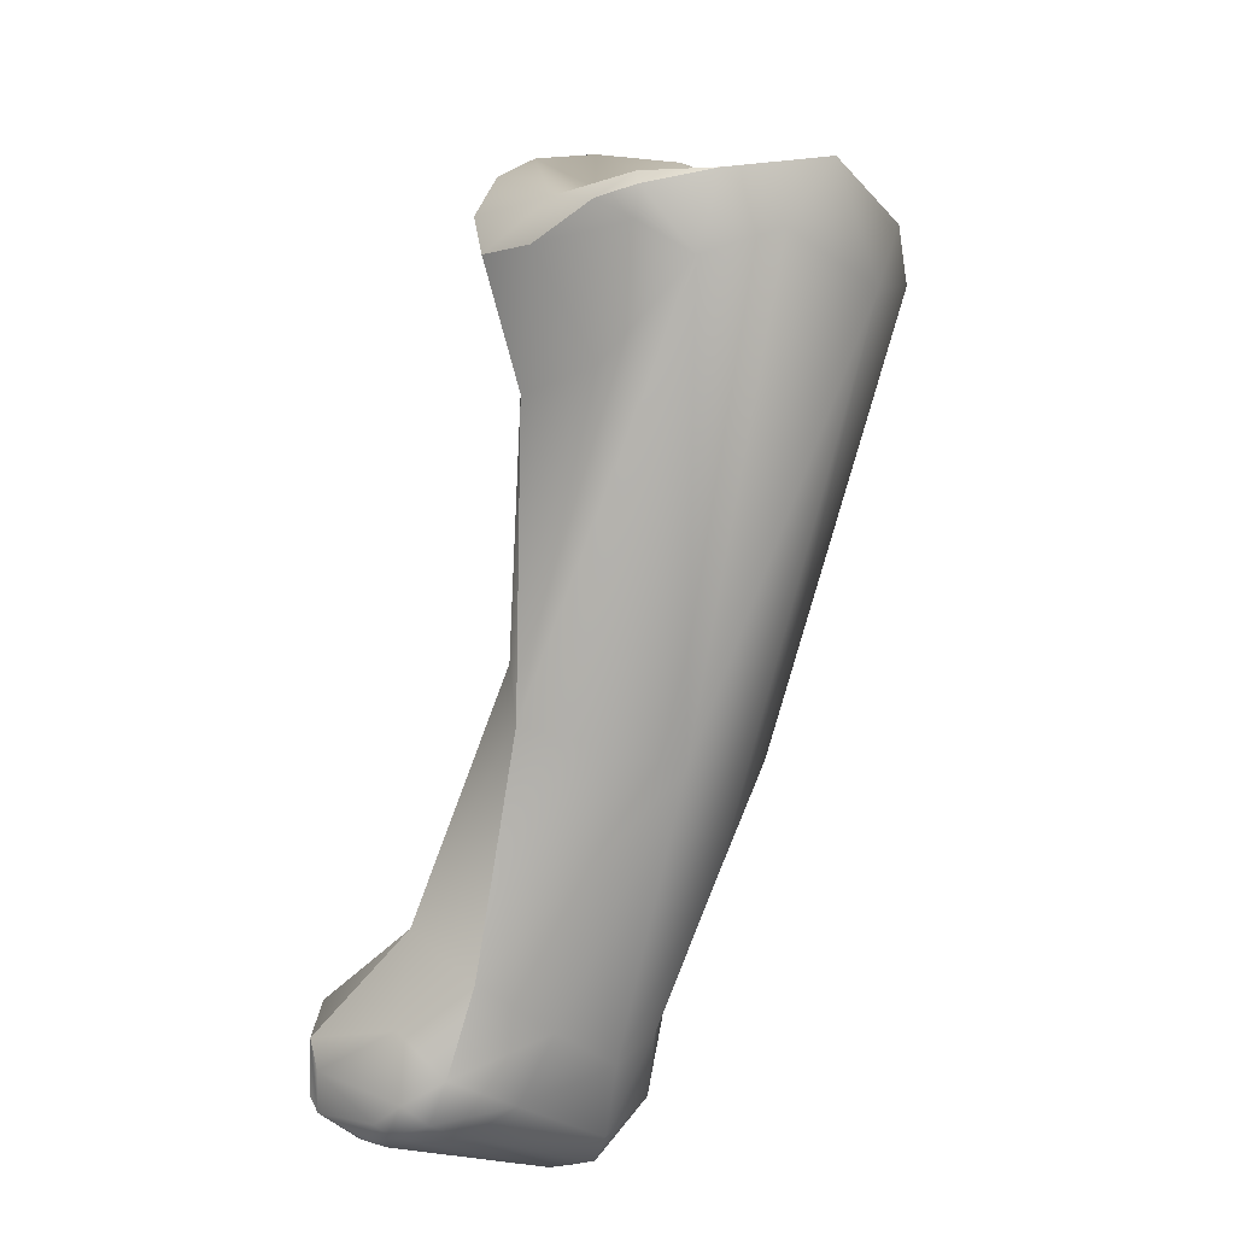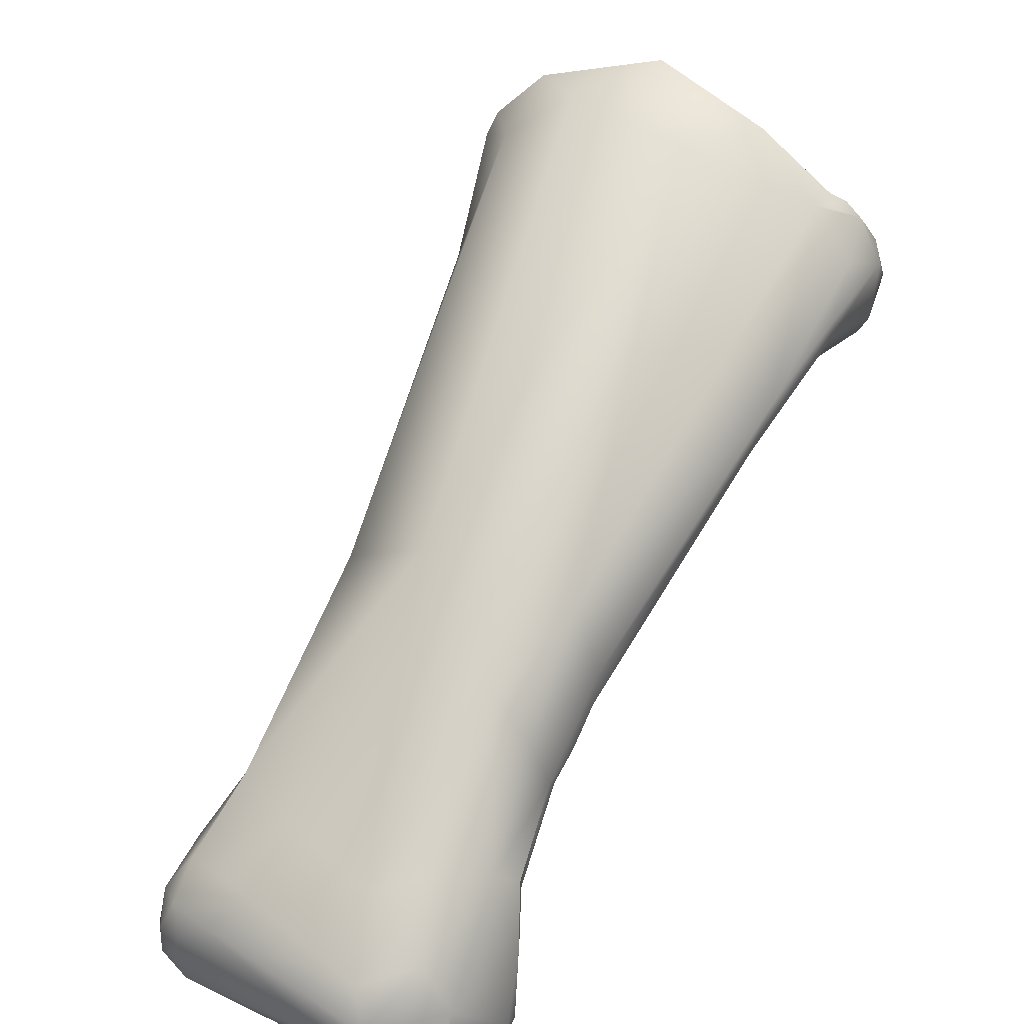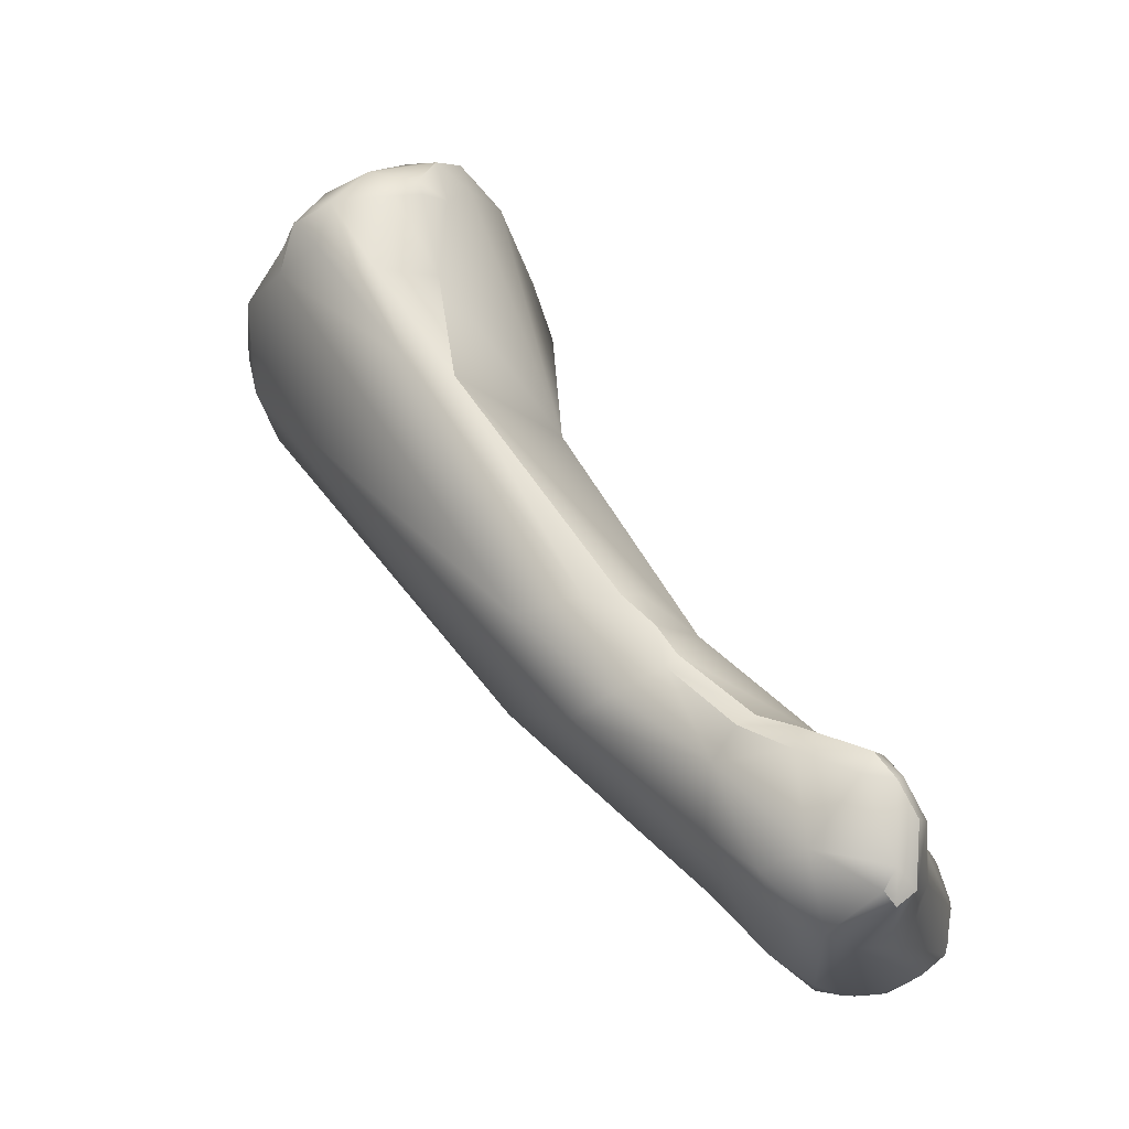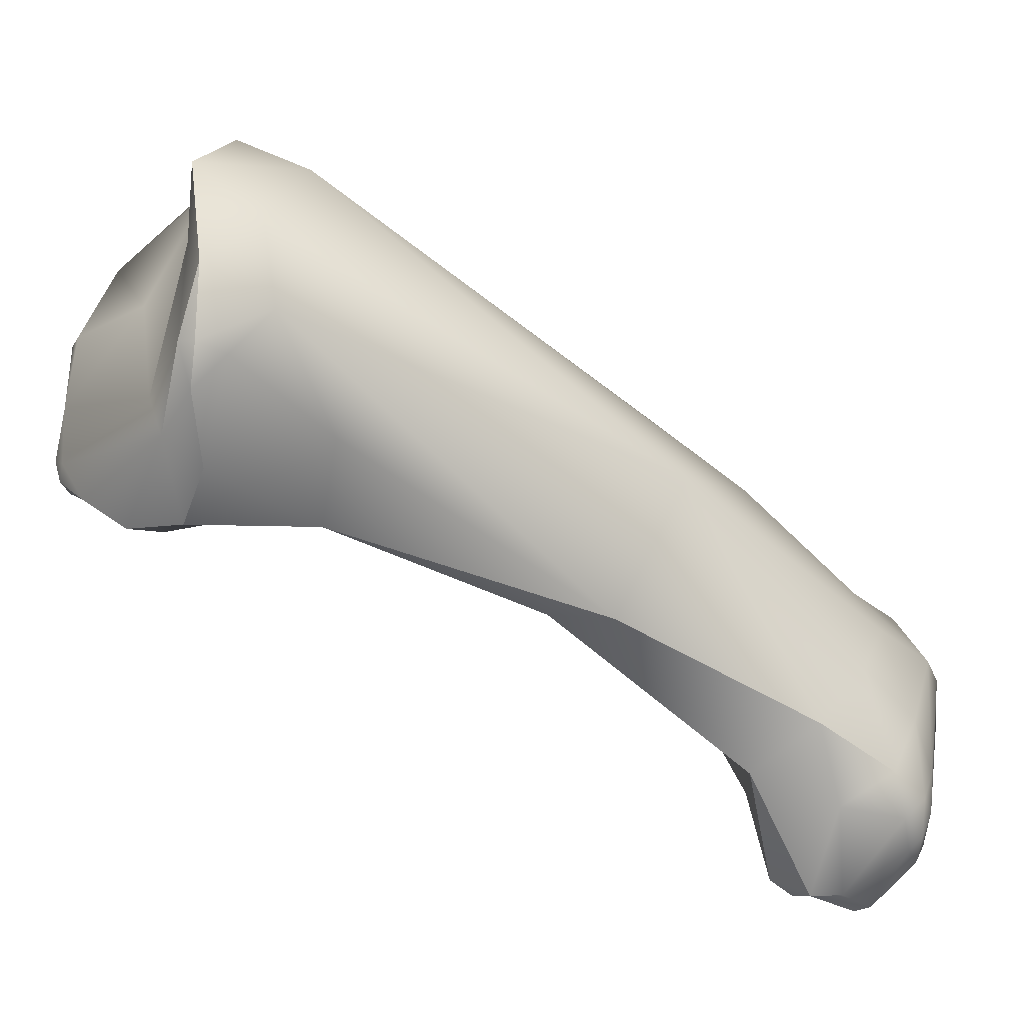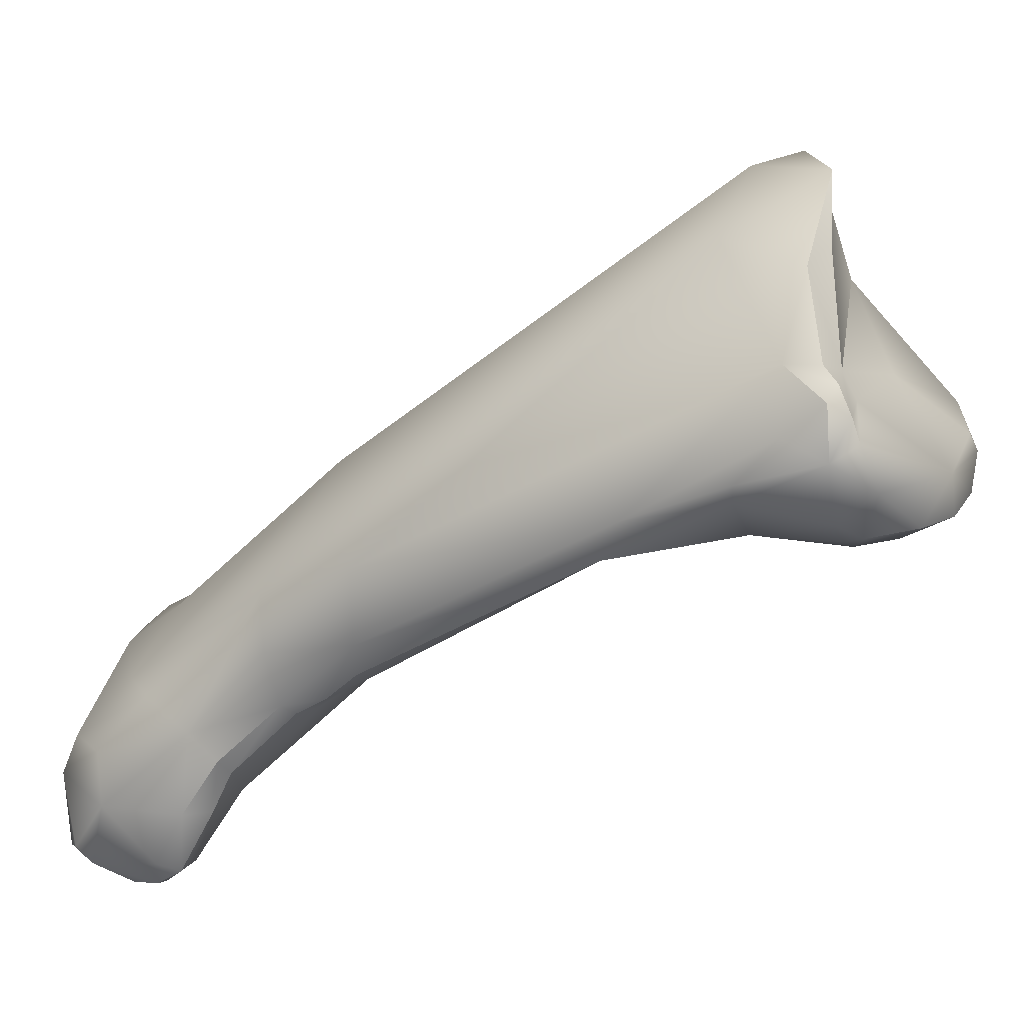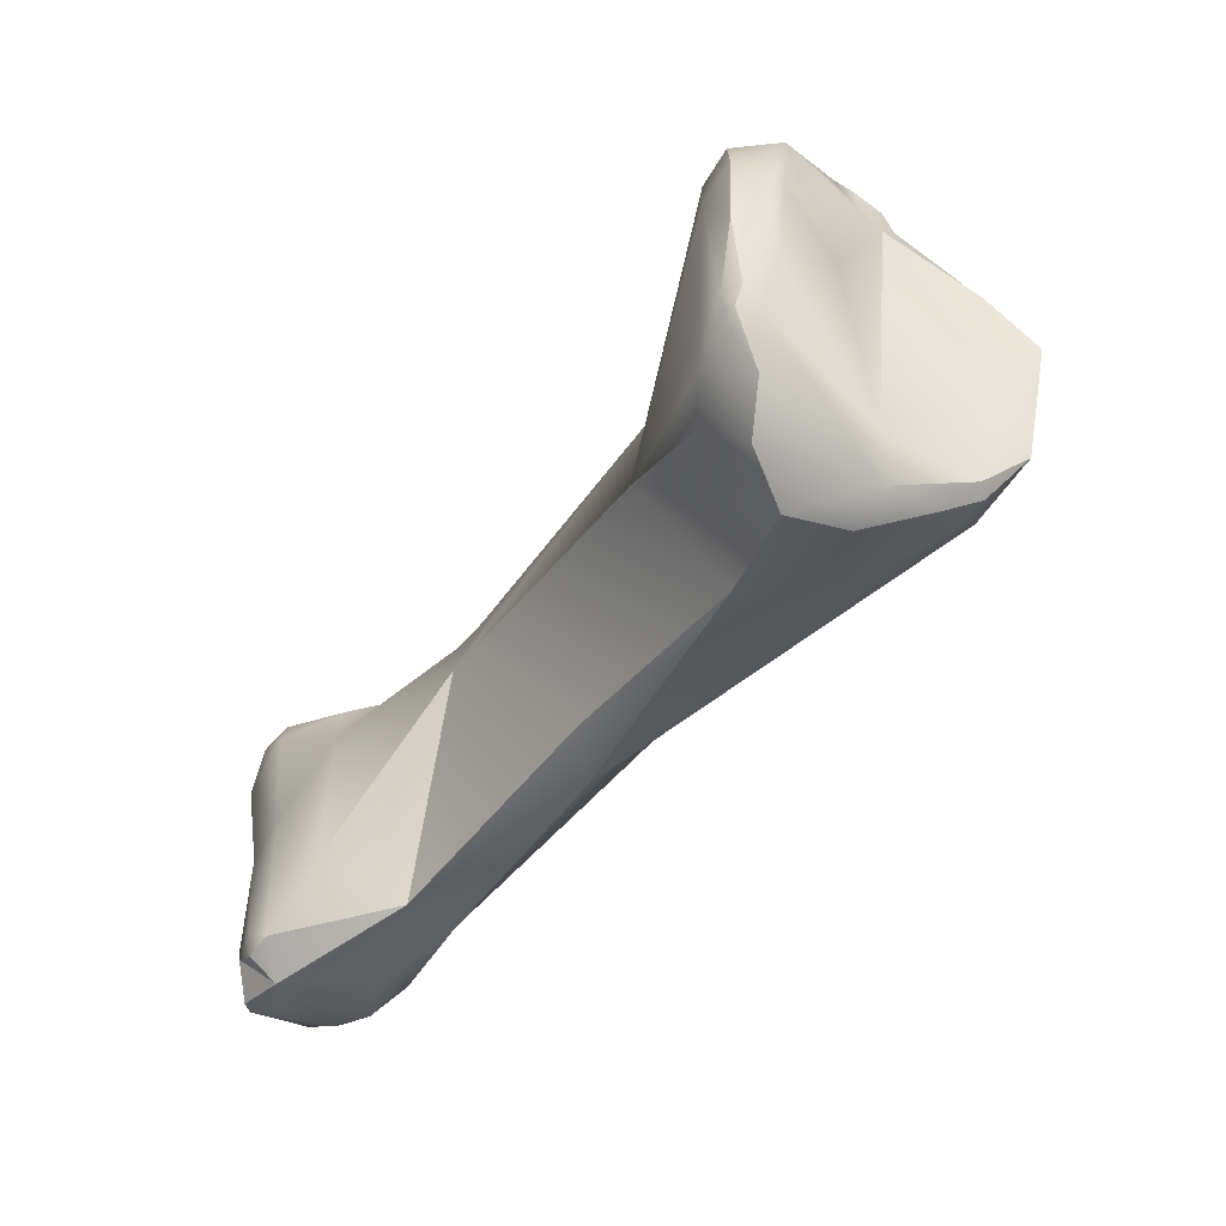
<metadata>
{"format":"obj","ext":"obj","renderer":"f3d","projection":"perspective","resolution":1024,"background":"white","views":[{"elev":-29.6,"azim":140.3,"up":"+Z"},{"elev":30.2,"azim":-137.1,"up":"+Y"},{"elev":-16.4,"azim":-77.3,"up":"+Z"},{"elev":37.0,"azim":107.4,"up":"+Y"},{"elev":29.4,"azim":-70.0,"up":"+Y"},{"elev":28.8,"azim":85.9,"up":"+Z"}]}
</metadata>
<code>
v 220.8 -158.7 705
v 221.2 -157.6 704.7
v 220.7 -159.8 703.2
v 220.6 -159.4 703.1
v 220.9 -158.4 703.9
v 220.5 -160.6 700.9
v 220.8 -162.9 695.1
v 219.1 -169.2 689.6
v 219.7 -168.2 689.4
v 221.3 -159.4 705.8
v 221 -160.1 705.1
v 221.4 -160.5 705.6
v 221.4 -160.6 705.2
v 222 -161.1 705.3
v 221.3 -158.4 705.4
v 221.4 -158 705.2
v 221.7 -157.4 704.8
v 221.9 -157.2 704.5
v 222.5 -157.5 704.7
v 222.2 -158 705.1
v 224.3 -155.8 704
v 221.6 -161 703.3
v 221.7 -157.2 703.7
v 223.3 -155.8 703.7
v 224 -155.9 701.8
v 220.7 -161.6 700.5
v 220.4 -164.5 695.3
v 220.4 -166.1 694.6
v 220.5 -165.3 695.3
v 221 -165.7 695.4
v 220.3 -166.5 693.9
v 220.7 -166.5 694.3
v 220.4 -165.2 693.2
v 220.2 -166.3 693.6
v 221 -164.2 692.9
v 223.7 -162.1 693.6
v 218.9 -170.3 691
v 219.2 -170.5 691.5
v 219.1 -170.9 690.9
v 219.4 -171.1 691
v 219.8 -170.7 691.5
v 219.8 -167.3 691.5
v 219.2 -169 691.6
v 219.7 -167.8 692.3
v 219.9 -168.1 692.5
v 219.6 -169.1 692.1
v 220.9 -169.3 692.2
v 220.4 -167 690.2
v 219.2 -170.9 689.3
v 219.2 -170.6 688.8
v 219.5 -170.8 688.5
v 219.4 -171.3 690.2
v 219.7 -171.2 688.9
v 220.1 -171.4 690.3
v 220.5 -168.5 688.3
v 220.1 -169.3 688.1
v 221.3 -167.2 689.4
v 220.8 -170.6 688.3
v 221 -169.9 687.9
v 222.5 -160.6 706.5
v 223.2 -159.7 706.9
v 223.1 -161.3 706
v 223.6 -160.9 706.9
v 225.4 -158.9 705.2
v 225.9 -154.9 703.5
v 226.9 -155.4 701.6
v 222.7 -166.6 694.9
v 222.4 -170.6 691
v 221.3 -171 688.6
v 221.9 -171.2 689.3
v 222.5 -171.2 690
v 223.4 -166.6 689.5
v 223.4 -167.8 688.2
v 222.7 -170.7 688.2
v 224.1 -168.7 687.6
v 224.8 -161 707.1
v 225.1 -161.5 706.4
v 225.4 -160.3 707
v 225.5 -160 706.8
v 226.7 -161.2 706.7
v 227.4 -155.9 703.1
v 228.4 -155.6 702.4
v 228.2 -156.5 700.9
v 229.3 -157 701.5
v 225.6 -162.9 700.7
v 228.5 -159.1 699.7
v 226.7 -164.1 695.8
v 226.7 -163.9 694.3
v 224.6 -170.7 691.1
v 225 -169.6 691.6
v 226.4 -167.7 691.3
v 225.2 -171.5 689.3
v 225.7 -171.4 689.6
v 225.4 -166.7 690
v 225.2 -167.8 688.3
v 226.2 -168.3 689.3
v 225.3 -170.8 687.9
v 226 -171.3 688.4
v 225.1 -168.5 687.6
v 224.8 -169.2 687.5
v 225.7 -168.7 687.9
v 225.5 -169.3 687.5
v 225.1 -169.9 687.5
v 225.8 -169.5 687.7
v 225.6 -170 687.6
v 228.4 -161.5 705.9
v 227.6 -160.4 706.2
v 228.4 -161.1 706.1
v 228.8 -160.8 705.7
v 228.8 -161.3 705.8
v 228.8 -162 704.5
v 229 -162 703.4
v 229 -161.5 705.5
v 229.7 -160.9 704.8
v 230.1 -161.1 703.7
v 229 -158.6 703.4
v 230.1 -158.6 702.7
v 229.5 -156.7 702.5
v 229.5 -156.7 702.1
v 230.3 -160.6 702.3
v 230.1 -159.2 701.8
v 229.9 -157.5 702.1
v 228.8 -161.2 700
v 225.8 -171.2 690.4
v 226.4 -170.7 690.7
v 226.3 -171.1 690.1
v 226.8 -170.6 689.7
v 226.6 -170.5 689
v 226.2 -171.3 688.8
v 221.2 -157.6 704.7
v 221.4 -158 705.2
v 221.7 -157.4 704.8
v 221.9 -157.2 704.5
v 222.5 -157.5 704.7
v 224.3 -155.8 704
v 223.3 -155.8 703.7
v 220.7 -161.6 700.5
v 220.4 -166.1 694.6
v 220.5 -165.3 695.3
v 220.3 -166.5 693.9
v 219.2 -170.5 691.5
v 219.1 -170.9 690.9
v 219.7 -167.8 692.3
v 219.9 -168.1 692.5
v 219.6 -169.1 692.1
v 219.2 -170.6 688.8
v 219.5 -170.8 688.5
v 219.4 -171.3 690.2
v 219.7 -171.2 688.9
v 222.5 -160.6 706.5
v 223.6 -160.9 706.9
v 225.9 -154.9 703.5
v 225.9 -154.9 703.5
v 222.7 -166.6 694.9
v 222.7 -166.6 694.9
v 224.8 -161 707.1
v 226.7 -161.2 706.7
v 226.7 -161.2 706.7
v 228.4 -155.6 702.4
v 228.4 -155.6 702.4
v 225.6 -162.9 700.7
v 226.7 -164.1 695.8
v 226.7 -163.9 694.3
v 226.4 -167.7 691.3
v 226.4 -167.7 691.3
v 226.4 -167.7 691.3
v 225.7 -171.4 689.6
v 225.7 -171.4 689.6
v 225.4 -166.7 690
v 226 -171.3 688.4
v 226 -171.3 688.4
v 228.4 -161.1 706.1
v 228.8 -161.3 705.8
v 229.7 -160.9 704.8
v 230.1 -161.1 703.7
v 229.5 -156.7 702.5
v 229.5 -156.7 702.1
v 230.3 -160.6 702.3
v 230.3 -160.6 702.3
v 230.1 -159.2 701.8
v 229.9 -157.5 702.1
v 228.8 -161.2 700
v 228.8 -161.2 700
v 226.4 -170.7 690.7
v 226.3 -171.1 690.1
v 226.3 -171.1 690.1
v 226.8 -170.6 689.7
v 226.8 -170.6 689.7
v 226.8 -170.6 689.7
v 226.8 -170.6 689.7
v 226.2 -171.3 688.8
v 226.2 -171.3 688.8
g grp1
f 3 1 4
f 1 5 4
f 3 11 1
f 1 16 2
f 1 130 5
f 130 23 5
f 3 4 6
f 26 3 6
f 6 4 5
f 5 23 6
f 6 23 7
f 27 26 6
f 6 7 27
f 27 7 33
f 7 35 33
f 37 43 8
f 43 42 8
f 42 9 8
f 48 55 9
f 8 9 56
f 9 55 56
f 50 8 56
f 10 61 15
f 1 11 10
f 15 61 20
f 10 11 12
f 61 10 60
f 12 11 13
f 60 10 12
f 14 12 13
f 14 150 12
f 150 14 62
f 15 1 10
f 17 2 16
f 17 23 2
f 18 23 17
f 24 23 18
f 15 16 1
f 19 132 131
f 19 133 132
f 133 19 136
f 131 15 20
f 20 19 131
f 64 20 61
f 19 21 136
f 3 26 22
f 22 11 3
f 11 22 13
f 14 13 22
f 14 22 85
f 24 25 23
f 25 24 65
f 65 66 25
f 36 25 66
f 23 25 7
f 32 28 31
f 29 26 27
f 27 33 34
f 138 29 27
f 27 34 138
f 139 28 30
f 30 137 139
f 67 30 28
f 67 28 32
f 30 67 137
f 7 25 35
f 25 36 35
f 34 140 138
f 45 140 34
f 44 45 34
f 32 31 47
f 47 31 144
f 32 47 67
f 42 34 33
f 42 33 35
f 57 35 36
f 38 43 37
f 37 39 38
f 44 43 46
f 43 38 46
f 49 39 37
f 37 8 49
f 141 142 40
f 40 142 52
f 47 145 41
f 145 141 41
f 41 141 40
f 54 41 40
f 54 68 41
f 68 47 41
f 34 42 143
f 143 42 43
f 48 9 42
f 44 46 45
f 144 145 47
f 48 42 35
f 48 35 57
f 57 36 72
f 8 50 49
f 49 146 51
f 148 39 49
f 53 148 49
f 49 51 53
f 40 52 54
f 149 54 52
f 149 70 54
f 147 58 149
f 69 70 149
f 58 69 149
f 147 50 56
f 147 56 59
f 59 56 75
f 56 55 75
f 55 48 57
f 55 57 73
f 61 60 63
f 150 62 151
f 64 61 79
f 151 62 77
f 76 61 63
f 156 151 77
f 64 19 20
f 81 135 134
f 136 21 152
f 62 14 85
f 85 77 62
f 116 19 64
f 81 153 135
f 66 65 82
f 159 153 81
f 85 22 137
f 85 137 67
f 66 83 36
f 36 88 94
f 94 72 36
f 74 69 58
f 71 54 70
f 68 54 71
f 70 69 74
f 57 72 73
f 55 73 75
f 73 72 95
f 74 58 59
f 58 147 59
f 59 103 97
f 103 59 100
f 100 59 75
f 76 78 61
f 61 78 79
f 77 80 156
f 76 157 78
f 77 106 80
f 107 79 78
f 157 107 78
f 64 79 107
f 64 107 116
f 116 107 109
f 111 77 85
f 82 83 66
f 119 83 82
f 134 116 81
f 81 118 159
f 160 176 177
f 116 118 81
f 83 119 84
f 122 84 119
f 161 154 87
f 88 86 123
f 86 88 83
f 162 163 182
f 88 36 83
f 87 154 91
f 162 164 163
f 68 89 47
f 90 67 47
f 47 89 90
f 90 165 155
f 96 169 164
f 164 127 96
f 187 166 125
f 164 169 163
f 68 71 89
f 71 70 92
f 98 70 74
f 70 98 92
f 89 71 124
f 98 93 92
f 93 124 71
f 92 93 71
f 98 129 93
f 95 72 94
f 99 75 73
f 95 99 73
f 96 95 169
f 101 95 96
f 95 101 99
f 96 128 101
f 74 59 97
f 97 103 105
f 97 98 74
f 105 170 97
f 171 105 104
f 104 128 171
f 99 100 75
f 100 102 103
f 102 100 99
f 101 102 99
f 102 104 105
f 101 104 102
f 105 103 102
f 104 101 128
f 108 107 157
f 106 172 158
f 110 172 106
f 111 113 106
f 110 106 113
f 108 109 107
f 109 108 173
f 114 109 173
f 174 110 113
f 111 106 77
f 109 117 116
f 114 117 109
f 113 111 174
f 174 111 115
f 115 111 112
f 114 175 117
f 117 118 116
f 177 176 181
f 176 117 181
f 161 183 120
f 121 178 123
f 161 120 112
f 179 180 117
f 111 85 112
f 179 117 175
f 120 115 112
f 84 86 83
f 122 121 84
f 121 86 84
f 117 180 181
f 86 121 123
f 87 183 161
f 89 184 90
f 90 184 165
f 124 184 89
f 124 93 126
f 128 96 127
f 126 184 124
f 125 185 187
f 186 167 188
f 191 189 168
f 190 192 171
f 128 190 171

</code>
